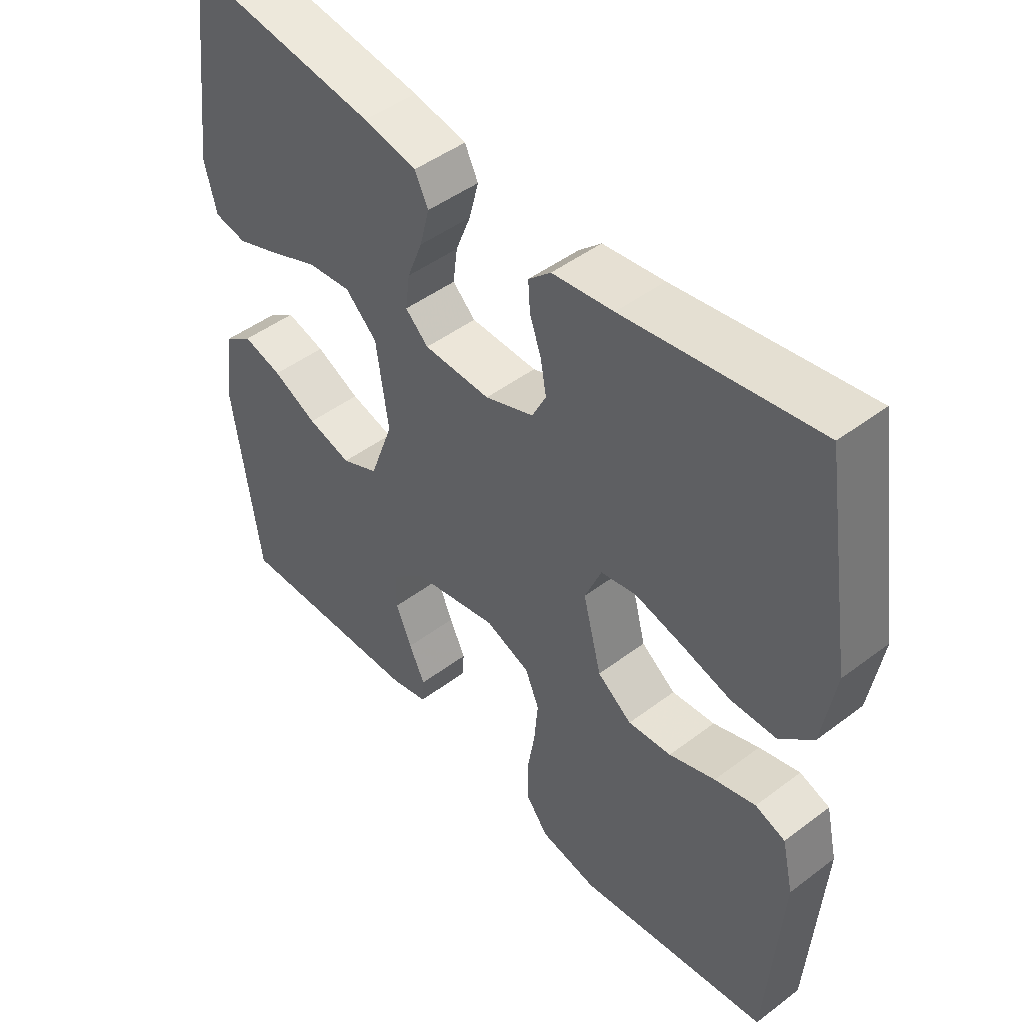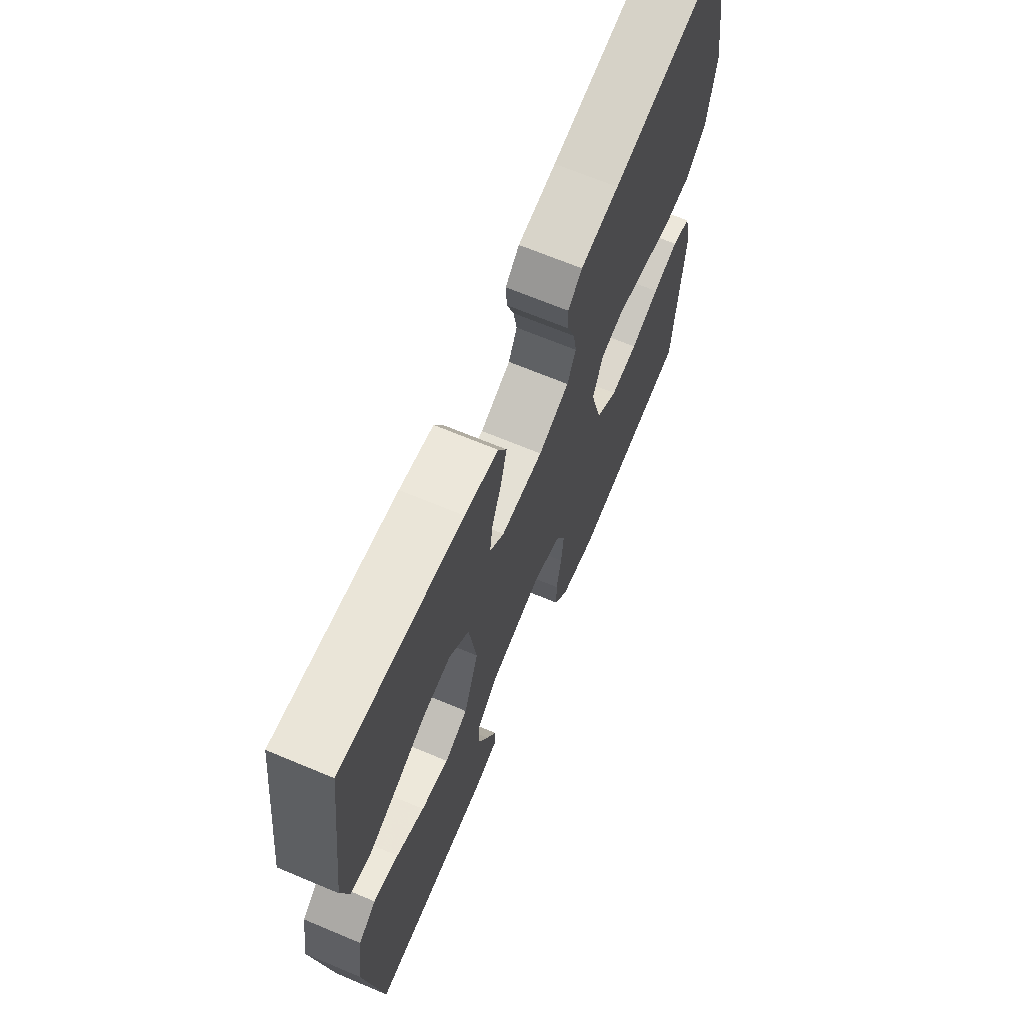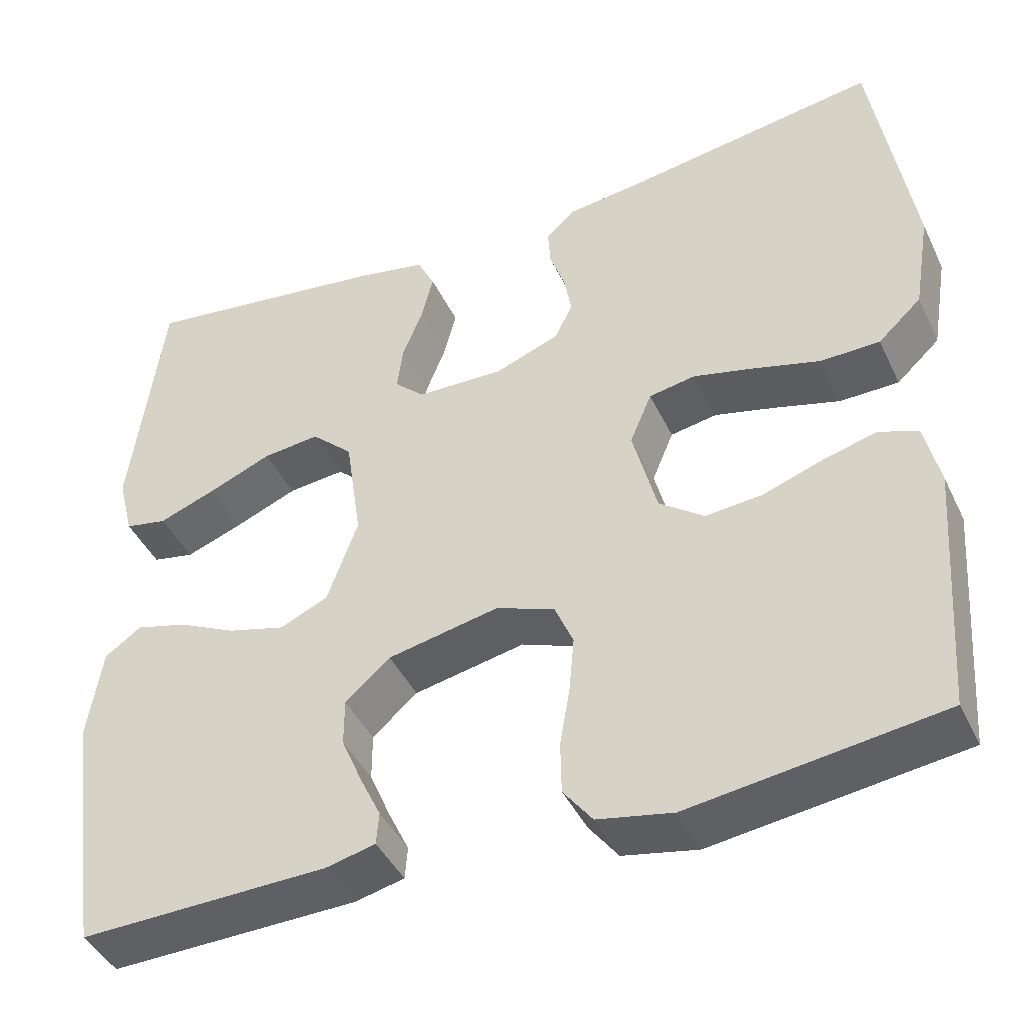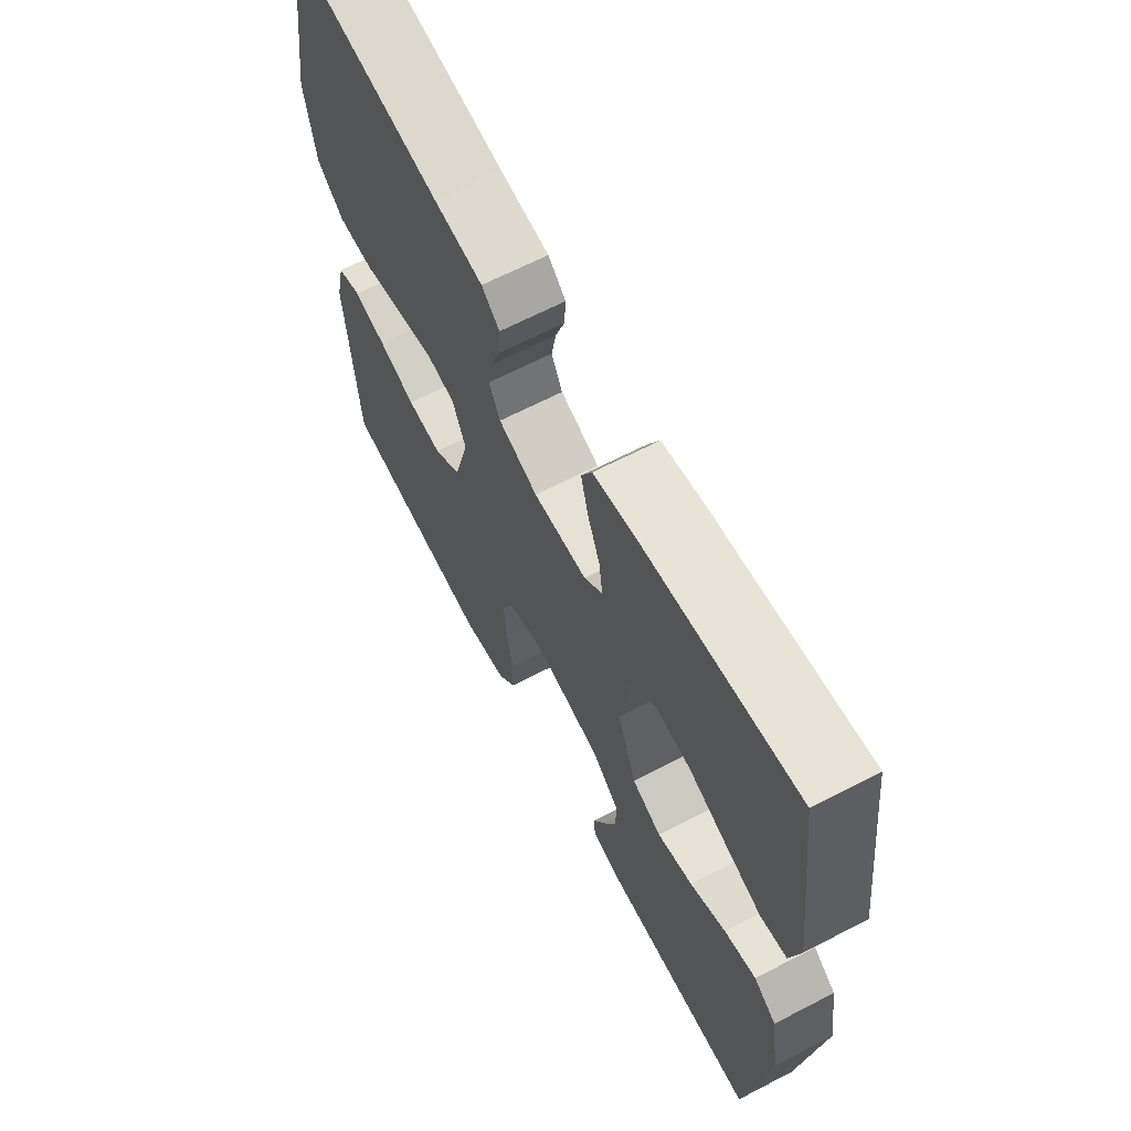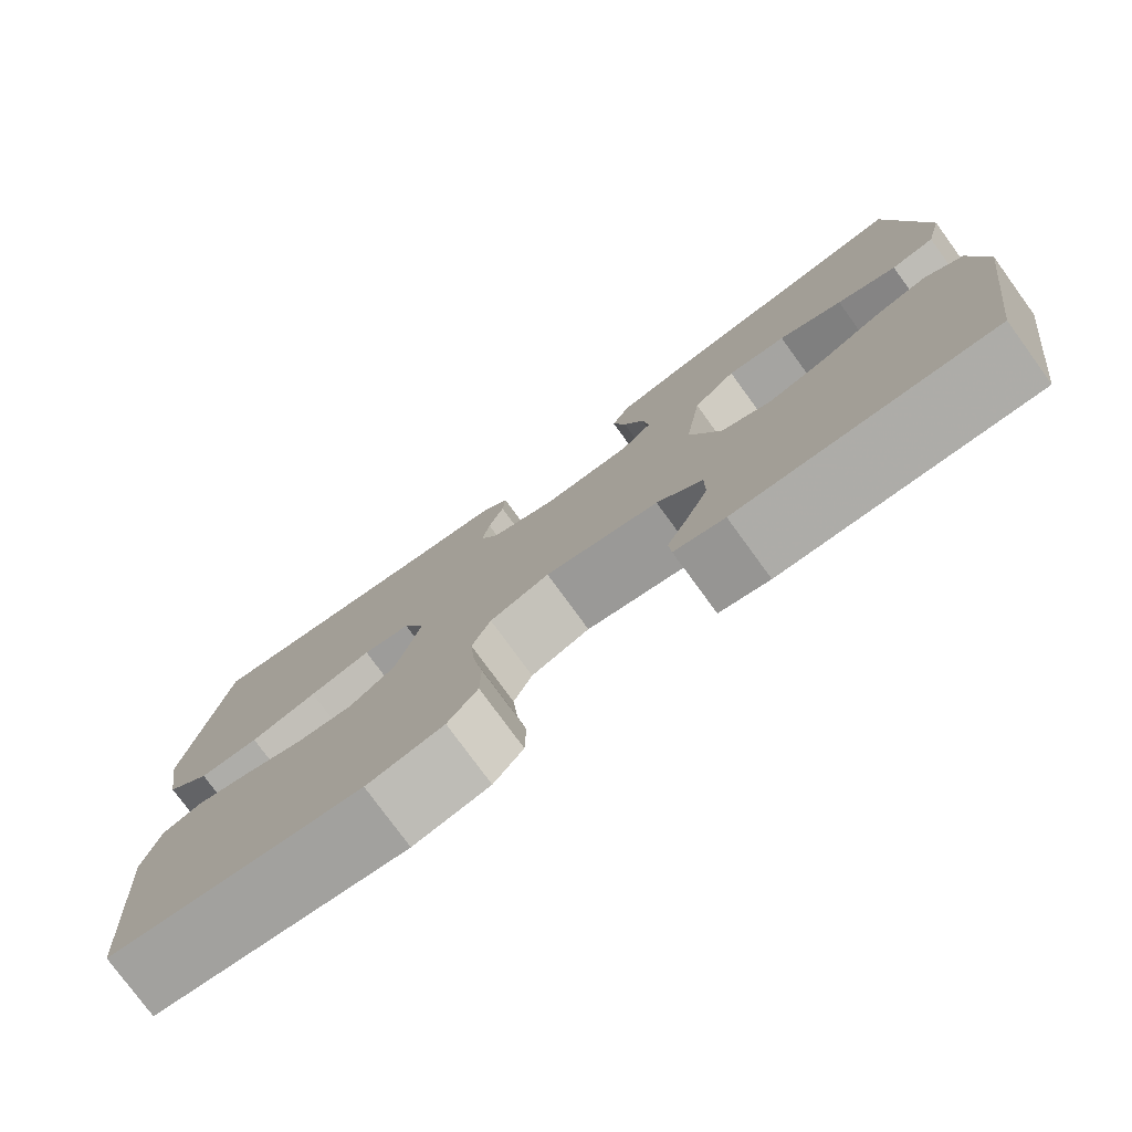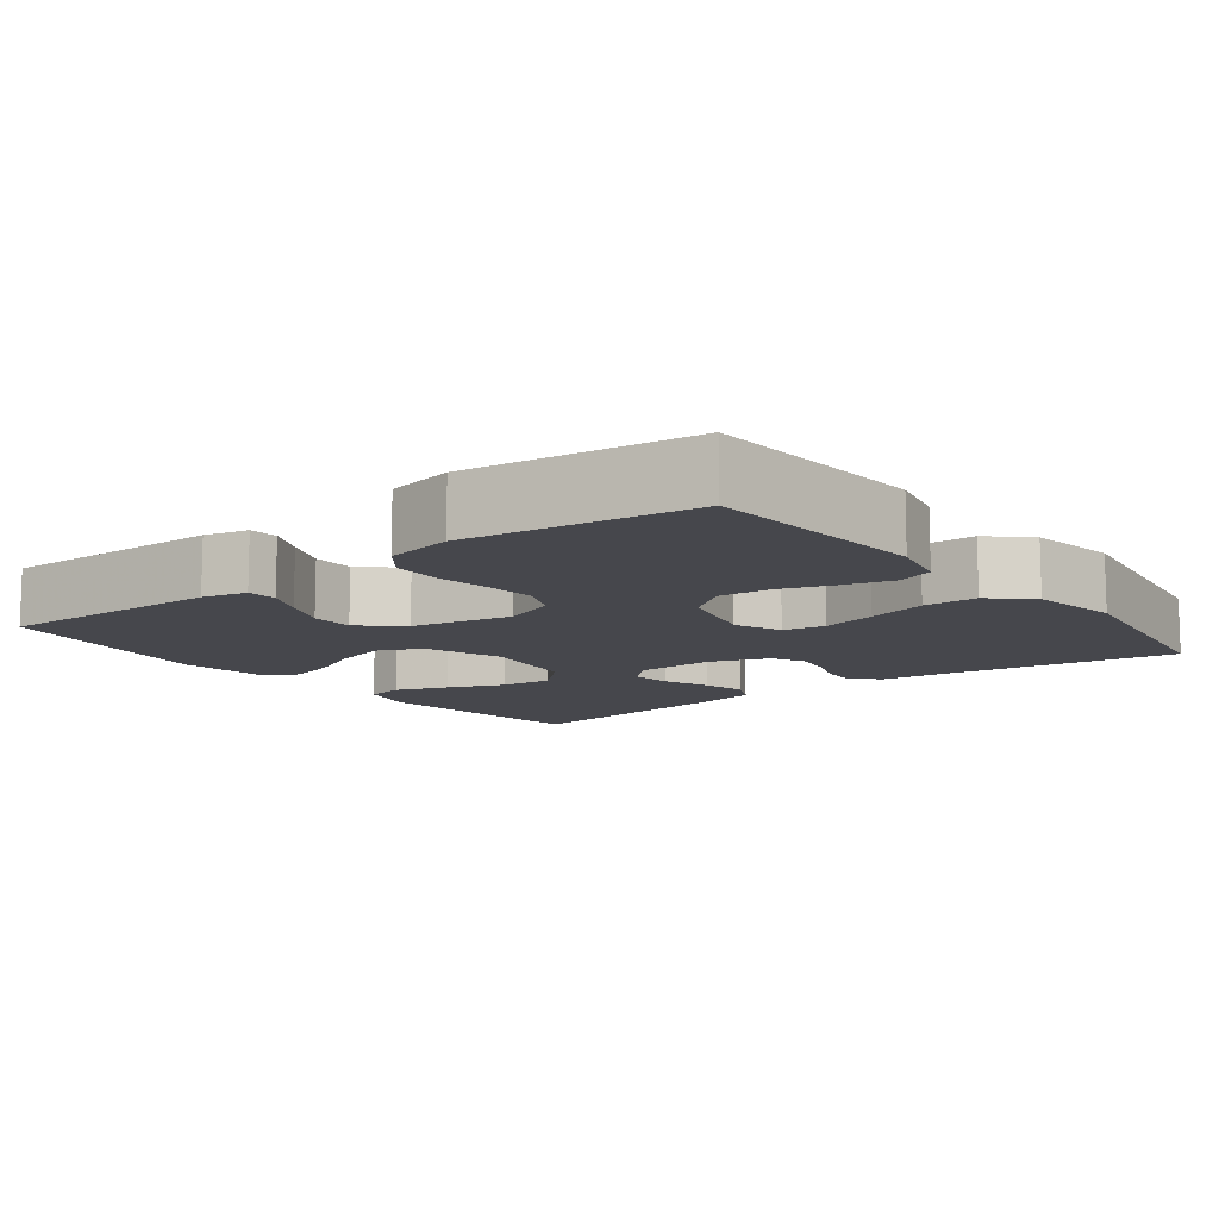
<metadata>
{"format":"obj","ext":"obj","renderer":"f3d","projection":"perspective","resolution":1024,"background":"white","views":[{"elev":46.7,"azim":-130.7,"up":"+Z"},{"elev":67.7,"azim":112.8,"up":"+Z"},{"elev":-43.1,"azim":-155.8,"up":"+Z"},{"elev":65.2,"azim":62.4,"up":"+Z"},{"elev":-77.7,"azim":36.1,"up":"+Z"},{"elev":-11.0,"azim":-142.4,"up":"+Y"}]}
</metadata>
<code>
v -0.5 0.07 0.5
v -0.2 0.07 0.454
v -0.104 0.07 0.442
v -0.069 0.07 0.41
v -0.072 0.07 0.364
v -0.09 0.07 0.313
v -0.099 0.07 0.262
v -0.077 0.07 0.218
v 0 0.07 0.189
v 0.105 0.07 0.192
v 0.141 0.07 0.226
v 0.134 0.07 0.28
v 0.11 0.07 0.341
v 0.095 0.07 0.399
v 0.116 0.07 0.442
v 0.2 0.07 0.459
v 0.5 0.07 0.5
v 0.538 0.07 0.2
v 0.519 0.07 0.125
v 0.468 0.07 0.115
v 0.398 0.07 0.141
v 0.323 0.07 0.172
v 0.254 0.07 0.179
v 0.204 0.07 0.132
v 0.185 0.07 0
v 0.222 0.07 -0.102
v 0.28 0.07 -0.128
v 0.349 0.07 -0.109
v 0.419 0.07 -0.075
v 0.481 0.07 -0.058
v 0.525 0.07 -0.089
v 0.542 0.07 -0.2
v 0.5 0.07 -0.5
v 0.2 0.07 -0.493
v 0.141 0.07 -0.479
v 0.138 0.07 -0.44
v 0.163 0.07 -0.387
v 0.188 0.07 -0.328
v 0.188 0.07 -0.271
v 0.134 0.07 -0.224
v 0 0.07 -0.197
v -0.07 0.07 -0.224
v -0.092 0.07 -0.276
v -0.086 0.07 -0.343
v -0.074 0.07 -0.413
v -0.075 0.07 -0.476
v -0.11 0.07 -0.522
v -0.2 0.07 -0.54
v -0.5 0.07 -0.5
v -0.522 0.07 -0.2
v -0.504 0.07 -0.121
v -0.457 0.07 -0.104
v -0.393 0.07 -0.121
v -0.321 0.07 -0.146
v -0.253 0.07 -0.152
v -0.199 0.07 -0.112
v -0.17 0.07 0
v -0.196 0.07 0.062
v -0.252 0.07 0.072
v -0.325 0.07 0.054
v -0.404 0.07 0.032
v -0.475 0.07 0.033
v -0.527 0.07 0.081
v -0.547 0.07 0.2
v -0.5 0 0.5
v -0.2 0 0.454
v -0.104 0 0.442
v -0.069 0 0.41
v -0.072 0 0.364
v -0.09 0 0.313
v -0.099 0 0.262
v -0.077 0 0.218
v 0 0 0.189
v 0.105 0 0.192
v 0.141 0 0.226
v 0.134 0 0.28
v 0.11 0 0.341
v 0.095 0 0.399
v 0.116 0 0.442
v 0.2 0 0.459
v 0.5 0 0.5
v 0.538 0 0.2
v 0.519 0 0.125
v 0.468 0 0.115
v 0.398 0 0.141
v 0.323 0 0.172
v 0.254 0 0.179
v 0.204 0 0.132
v 0.185 0 0
v 0.222 0 -0.102
v 0.28 0 -0.128
v 0.349 0 -0.109
v 0.419 0 -0.075
v 0.481 0 -0.058
v 0.525 0 -0.089
v 0.542 0 -0.2
v 0.5 0 -0.5
v 0.2 0 -0.493
v 0.141 0 -0.479
v 0.138 0 -0.44
v 0.163 0 -0.387
v 0.188 0 -0.328
v 0.188 0 -0.271
v 0.134 0 -0.224
v 0 0 -0.197
v -0.07 0 -0.224
v -0.092 0 -0.276
v -0.086 0 -0.343
v -0.074 0 -0.413
v -0.075 0 -0.476
v -0.11 0 -0.522
v -0.2 0 -0.54
v -0.5 0 -0.5
v -0.522 0 -0.2
v -0.504 0 -0.121
v -0.457 0 -0.104
v -0.393 0 -0.121
v -0.321 0 -0.146
v -0.253 0 -0.152
v -0.199 0 -0.112
v -0.17 0 0
v -0.196 0 0.062
v -0.252 0 0.072
v -0.325 0 0.054
v -0.404 0 0.032
v -0.475 0 0.033
v -0.527 0 0.081
v -0.547 0 0.2
f 63 64 1 2
f 60 61 62 63
f 59 60 63 2
f 58 59 2 3
f 57 58 3 4
f 51 52 53 54
f 49 50 51 54
f 49 54 55
f 48 49 55 56
f 44 45 46 47
f 43 44 47 48
f 34 35 36 37
f 34 37 38
f 33 34 38 39
f 28 29 30 31
f 27 28 31 32
f 19 20 21 22
f 17 18 19 22
f 17 22 23
f 16 17 23 24
f 12 13 14 15
f 11 12 15 16
f 4 5 6
f 57 4 6
f 57 6 7
f 43 48 56 57
f 42 43 57 7
f 41 42 7 8
f 40 41 8 9
f 39 40 9 10
f 27 32 33 39
f 26 27 39
f 25 26 39 10
f 11 16 24 25
f 10 11 25
f 66 65 128 127
f 127 126 125 124
f 66 127 124 123
f 67 66 123 122
f 68 67 122 121
f 118 117 116 115
f 118 115 114 113
f 119 118 113
f 120 119 113 112
f 111 110 109 108
f 112 111 108 107
f 101 100 99 98
f 102 101 98
f 103 102 98 97
f 95 94 93 92
f 96 95 92 91
f 86 85 84 83
f 86 83 82 81
f 87 86 81
f 88 87 81 80
f 79 78 77 76
f 80 79 76 75
f 70 69 68
f 70 68 121
f 71 70 121
f 121 120 112 107
f 71 121 107 106
f 72 71 106 105
f 73 72 105 104
f 74 73 104 103
f 103 97 96 91
f 103 91 90
f 74 103 90 89
f 89 88 80 75
f 89 75 74
f 1 65 66 2
f 2 66 67 3
f 3 67 68 4
f 4 68 69 5
f 5 69 70 6
f 6 70 71 7
f 7 71 72 8
f 8 72 73 9
f 9 73 74 10
f 10 74 75 11
f 11 75 76 12
f 12 76 77 13
f 13 77 78 14
f 14 78 79 15
f 15 79 80 16
f 16 80 81 17
f 17 81 82 18
f 18 82 83 19
f 19 83 84 20
f 20 84 85 21
f 21 85 86 22
f 22 86 87 23
f 23 87 88 24
f 24 88 89 25
f 25 89 90 26
f 26 90 91 27
f 27 91 92 28
f 28 92 93 29
f 29 93 94 30
f 30 94 95 31
f 31 95 96 32
f 32 96 97 33
f 33 97 98 34
f 34 98 99 35
f 35 99 100 36
f 36 100 101 37
f 37 101 102 38
f 38 102 103 39
f 39 103 104 40
f 40 104 105 41
f 41 105 106 42
f 42 106 107 43
f 43 107 108 44
f 44 108 109 45
f 45 109 110 46
f 46 110 111 47
f 47 111 112 48
f 48 112 113 49
f 49 113 114 50
f 50 114 115 51
f 51 115 116 52
f 52 116 117 53
f 53 117 118 54
f 54 118 119 55
f 55 119 120 56
f 56 120 121 57
f 57 121 122 58
f 58 122 123 59
f 59 123 124 60
f 60 124 125 61
f 61 125 126 62
f 62 126 127 63
f 63 127 128 64
f 64 128 65 1

</code>
